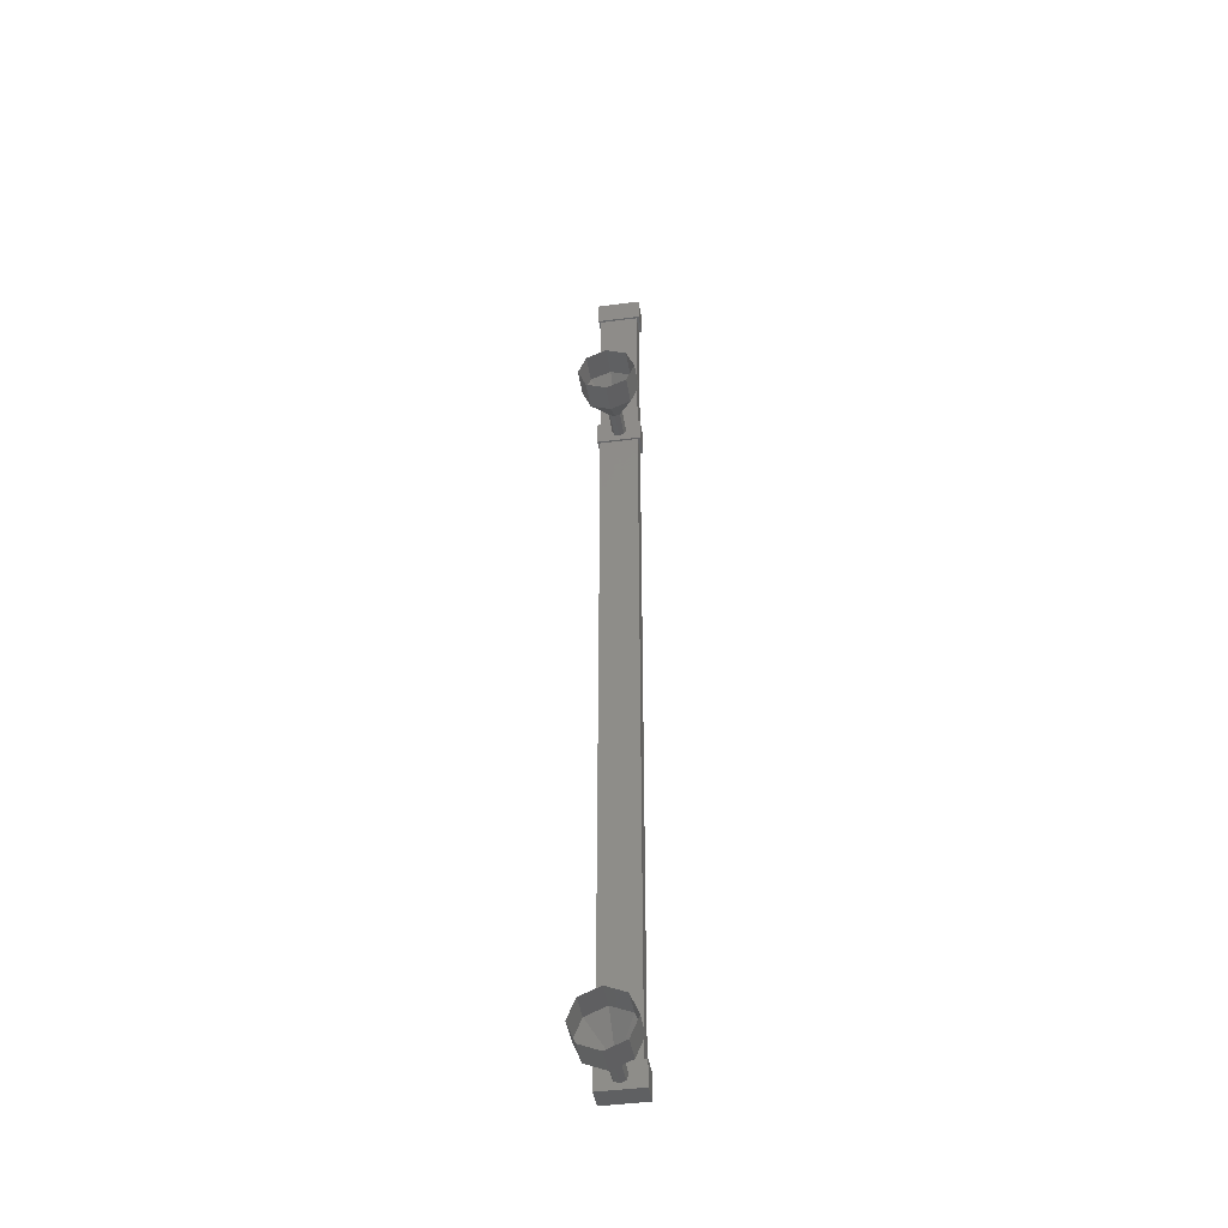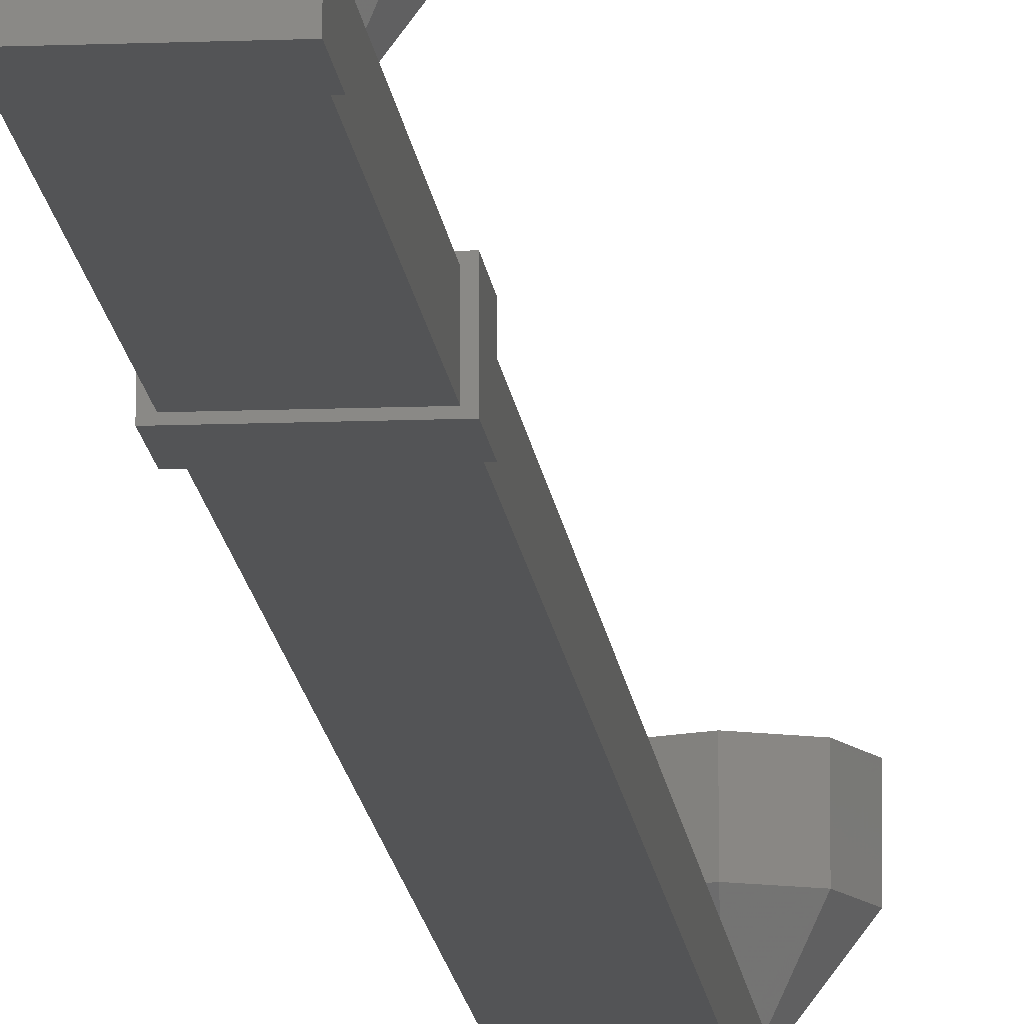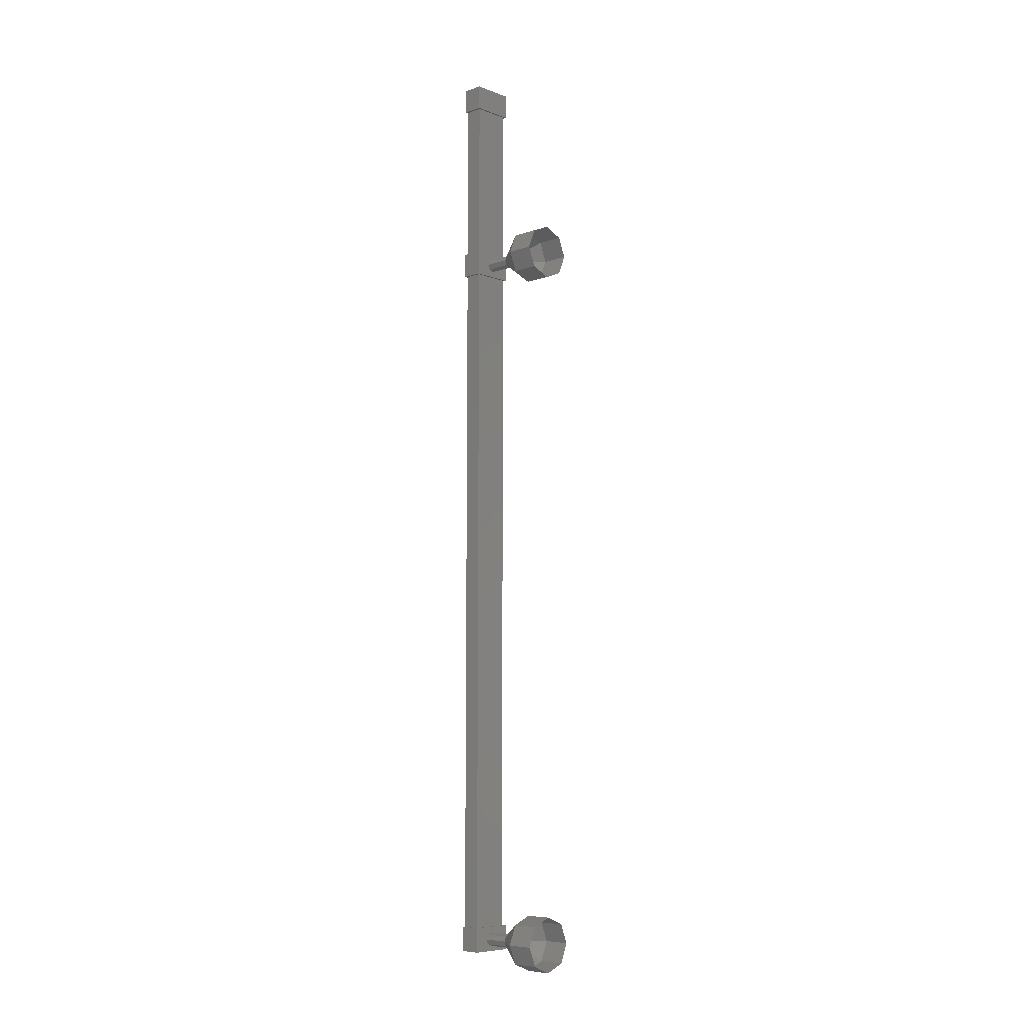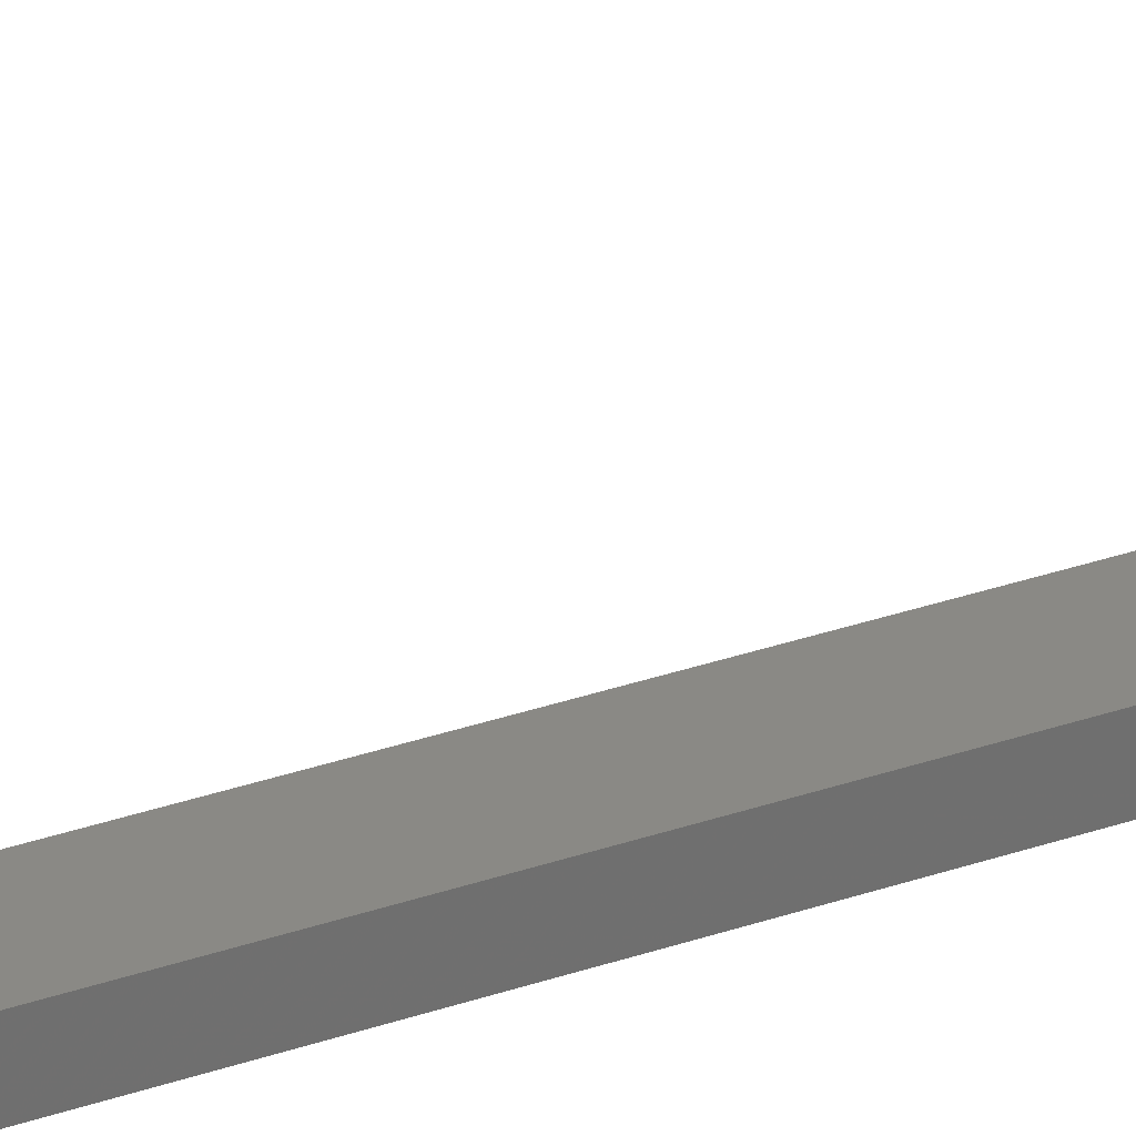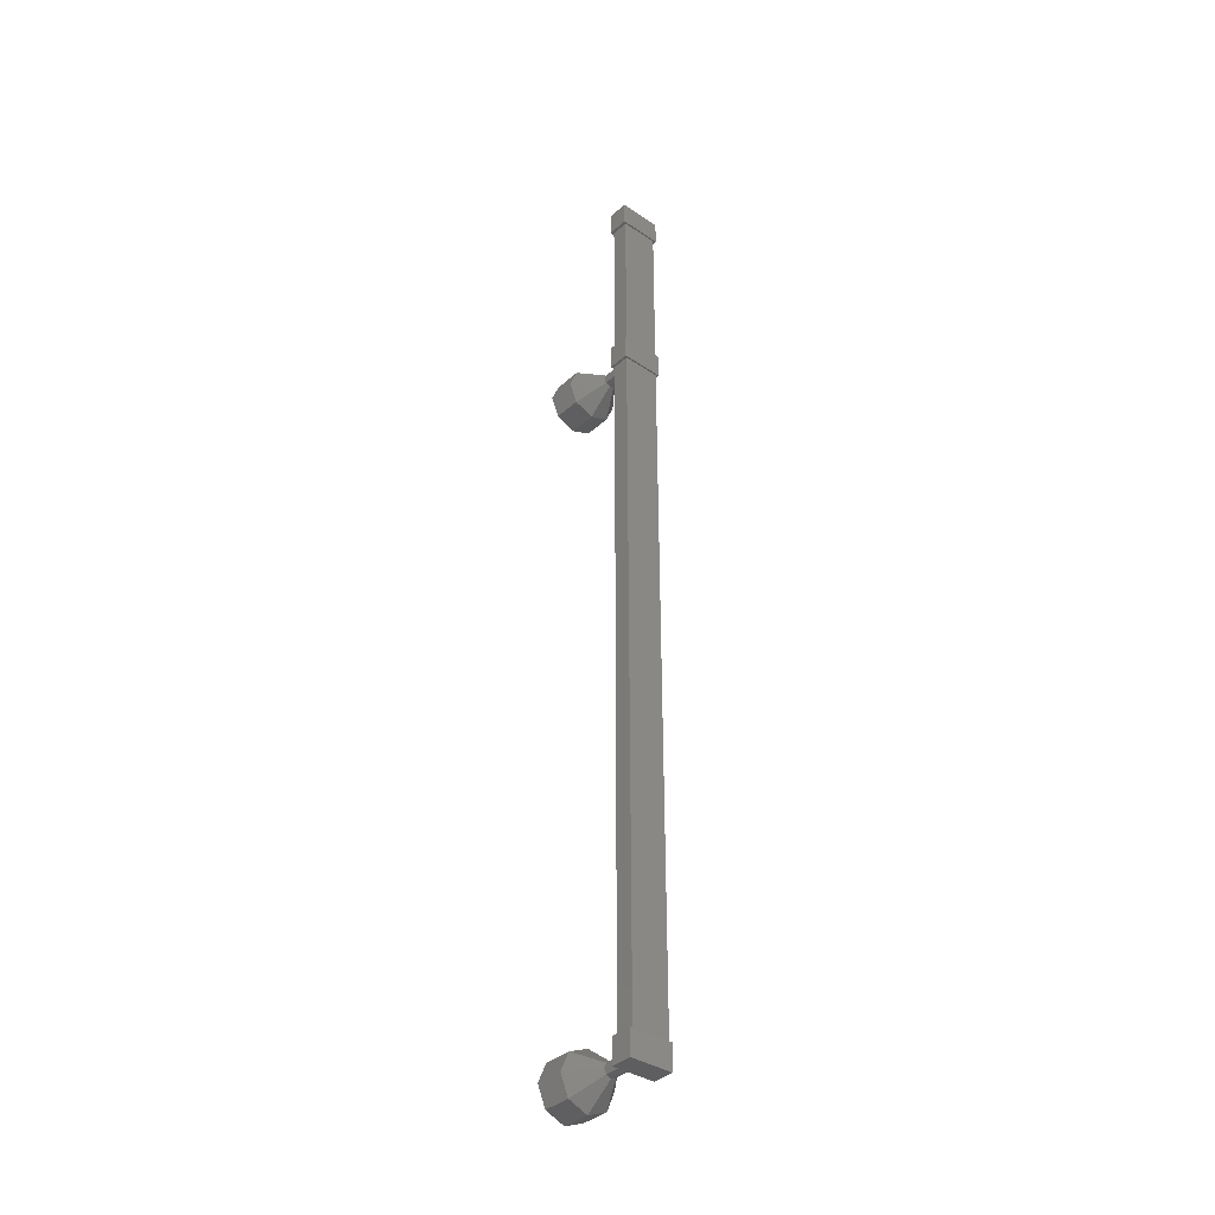
<metadata>
{"format":"stl","ext":"stl","renderer":"f3d","projection":"perspective","resolution":1024,"background":"white","views":[{"elev":-43.0,"azim":8.9,"up":"+Y"},{"elev":-12.3,"azim":-175.0,"up":"+Z"},{"elev":-7.4,"azim":-46.2,"up":"+Y"},{"elev":28.4,"azim":61.4,"up":"+Z"},{"elev":-37.2,"azim":139.1,"up":"+Y"}]}
</metadata>
<code>
# stl→obj: 116 verts, 142 faces
v -53.86 1325 -54.46
v -53.86 1322 -54.46
v -54.86 1325 -54.46
v -54.86 1322 -54.46
v -55.15 1321 -54.5
v -53.61 1321 -54.5
v -55.15 1320 -54.5
v -53.61 1320 -54.5
v -53.61 1320 -53.73
v -53.61 1321 -53.73
v -55.15 1321 -53.73
v -55.15 1320 -53.73
v -55.14 1294 -53.74
v -55.14 1294 -54.51
v -53.6 1294 -54.5
v -53.6 1295 -54.5
v -53.6 1294 -53.73
v -53.6 1295 -53.73
v -55.14 1295 -53.74
v -55.14 1295 -54.51
v -53.6 1328 -53.73
v -53.6 1328 -54.5
v -55.14 1328 -54.5
v -55.14 1327 -54.5
v -55.14 1328 -53.73
v -55.14 1327 -53.73
v -53.6 1327 -53.73
v -53.6 1327 -54.5
v -53.7 1327 -54.44
v -53.7 1327 -53.8
v -53.73 1295 -54.44
v -53.73 1295 -53.8
v -55.06 1327 -53.8
v -55.08 1295 -53.8
v -55.09 1295 -54.44
v -55.06 1327 -54.44
v -54.37 1322 -51.79
v -54.37 1322 -50.79
v -53.66 1321 -51.79
v -53.66 1321 -50.79
v -53.37 1321 -51.78
v -53.37 1321 -50.78
v -53.66 1320 -51.79
v -53.66 1320 -50.79
v -54.37 1320 -51.79
v -54.37 1320 -50.79
v -55.08 1320 -51.79
v -55.08 1320 -50.79
v -55.37 1321 -51.79
v -55.37 1321 -50.79
v -55.08 1321 -51.79
v -55.08 1321 -50.79
v -54.37 1321 -52.79
v -54.19 1321 -52.79
v -54.12 1321 -52.79
v -54.19 1320 -52.79
v -54.37 1320 -52.79
v -54.54 1320 -52.79
v -54.62 1321 -52.79
v -54.54 1321 -52.79
v -54.39 1295 -53.78
v -54.39 1295 -52.78
v -54.21 1295 -53.78
v -54.21 1295 -52.78
v -54.14 1294 -53.78
v -54.14 1294 -52.78
v -54.21 1294 -53.78
v -54.21 1294 -52.78
v -54.39 1294 -53.78
v -54.39 1294 -52.78
v -54.56 1294 -53.78
v -54.57 1294 -52.78
v -54.64 1294 -53.78
v -54.64 1294 -52.78
v -54.56 1295 -53.78
v -54.57 1295 -52.78
v -54.39 1295 -51.79
v -54.39 1295 -50.79
v -53.68 1295 -51.79
v -53.69 1295 -50.79
v -53.39 1294 -51.78
v -53.39 1294 -50.78
v -53.69 1294 -51.79
v -53.69 1294 -50.79
v -54.39 1293 -51.79
v -54.39 1293 -50.79
v -55.1 1294 -51.79
v -55.1 1294 -50.79
v -55.39 1294 -51.79
v -55.39 1294 -50.79
v -55.1 1295 -51.79
v -55.1 1295 -50.79
v -54.39 1295 -52.79
v -54.21 1295 -52.79
v -54.14 1294 -52.79
v -54.21 1294 -52.79
v -54.39 1294 -52.79
v -54.57 1294 -52.79
v -54.64 1294 -52.79
v -54.57 1295 -52.79
v -54.37 1321 -52.78
v -54.36 1321 -53.78
v -54.54 1321 -52.78
v -54.54 1321 -53.78
v -54.62 1321 -52.78
v -54.61 1321 -53.78
v -54.54 1320 -52.78
v -54.54 1320 -53.78
v -54.37 1320 -52.78
v -54.36 1320 -53.78
v -54.19 1320 -52.78
v -54.19 1320 -53.78
v -54.12 1321 -52.78
v -54.11 1321 -53.78
v -54.19 1321 -52.78
v -54.19 1321 -53.78
f 1 2 3
f 3 2 4
f 5 6 7
f 7 6 8
f 8 9 7
f 6 9 8
f 10 9 6
f 6 5 10
f 10 5 11
f 11 5 7
f 7 12 11
f 9 12 7
f 10 12 9
f 13 14 15
f 15 14 16
f 16 17 15
f 18 17 16
f 13 17 18
f 18 19 13
f 13 19 14
f 14 19 20
f 20 16 14
f 19 16 20
f 18 16 19
f 21 22 23
f 23 22 24
f 24 25 23
f 26 25 24
f 21 25 26
f 26 27 21
f 21 27 22
f 22 27 28
f 28 24 22
f 27 24 28
f 26 24 27
f 13 15 17
f 21 23 25
f 12 10 11
f 29 30 31
f 31 30 32
f 30 33 32
f 32 33 34
f 35 36 31
f 31 36 29
f 34 33 35
f 35 33 36
f 37 38 39
f 39 38 40
f 40 41 39
f 42 41 40
f 43 41 42
f 42 44 43
f 43 44 45
f 45 44 46
f 46 47 45
f 48 47 46
f 49 47 48
f 48 50 49
f 49 50 51
f 51 50 52
f 52 37 51
f 38 37 52
f 53 37 54
f 54 37 39
f 39 55 54
f 41 55 39
f 56 55 41
f 41 43 56
f 56 43 57
f 57 43 45
f 45 58 57
f 47 58 45
f 59 58 47
f 47 49 59
f 59 49 60
f 60 49 51
f 51 53 60
f 37 53 51
f 61 62 63
f 63 62 64
f 64 65 63
f 66 65 64
f 67 65 66
f 66 68 67
f 67 68 69
f 69 68 70
f 70 71 69
f 72 71 70
f 73 71 72
f 72 74 73
f 73 74 75
f 75 74 76
f 76 61 75
f 62 61 76
f 77 78 79
f 79 78 80
f 80 81 79
f 82 81 80
f 83 81 82
f 82 84 83
f 83 84 85
f 85 84 86
f 86 87 85
f 88 87 86
f 89 87 88
f 88 90 89
f 89 90 91
f 91 90 92
f 92 77 91
f 78 77 92
f 93 77 94
f 94 77 79
f 79 95 94
f 81 95 79
f 96 95 81
f 81 83 96
f 96 83 97
f 97 83 85
f 85 98 97
f 87 98 85
f 99 98 87
f 87 89 99
f 99 89 100
f 100 89 91
f 91 93 100
f 77 93 91
f 101 102 103
f 103 102 104
f 104 105 103
f 106 105 104
f 107 105 106
f 106 108 107
f 107 108 109
f 109 108 110
f 110 111 109
f 112 111 110
f 113 111 112
f 112 114 113
f 113 114 115
f 115 114 116
f 116 101 115
f 102 101 116

</code>
